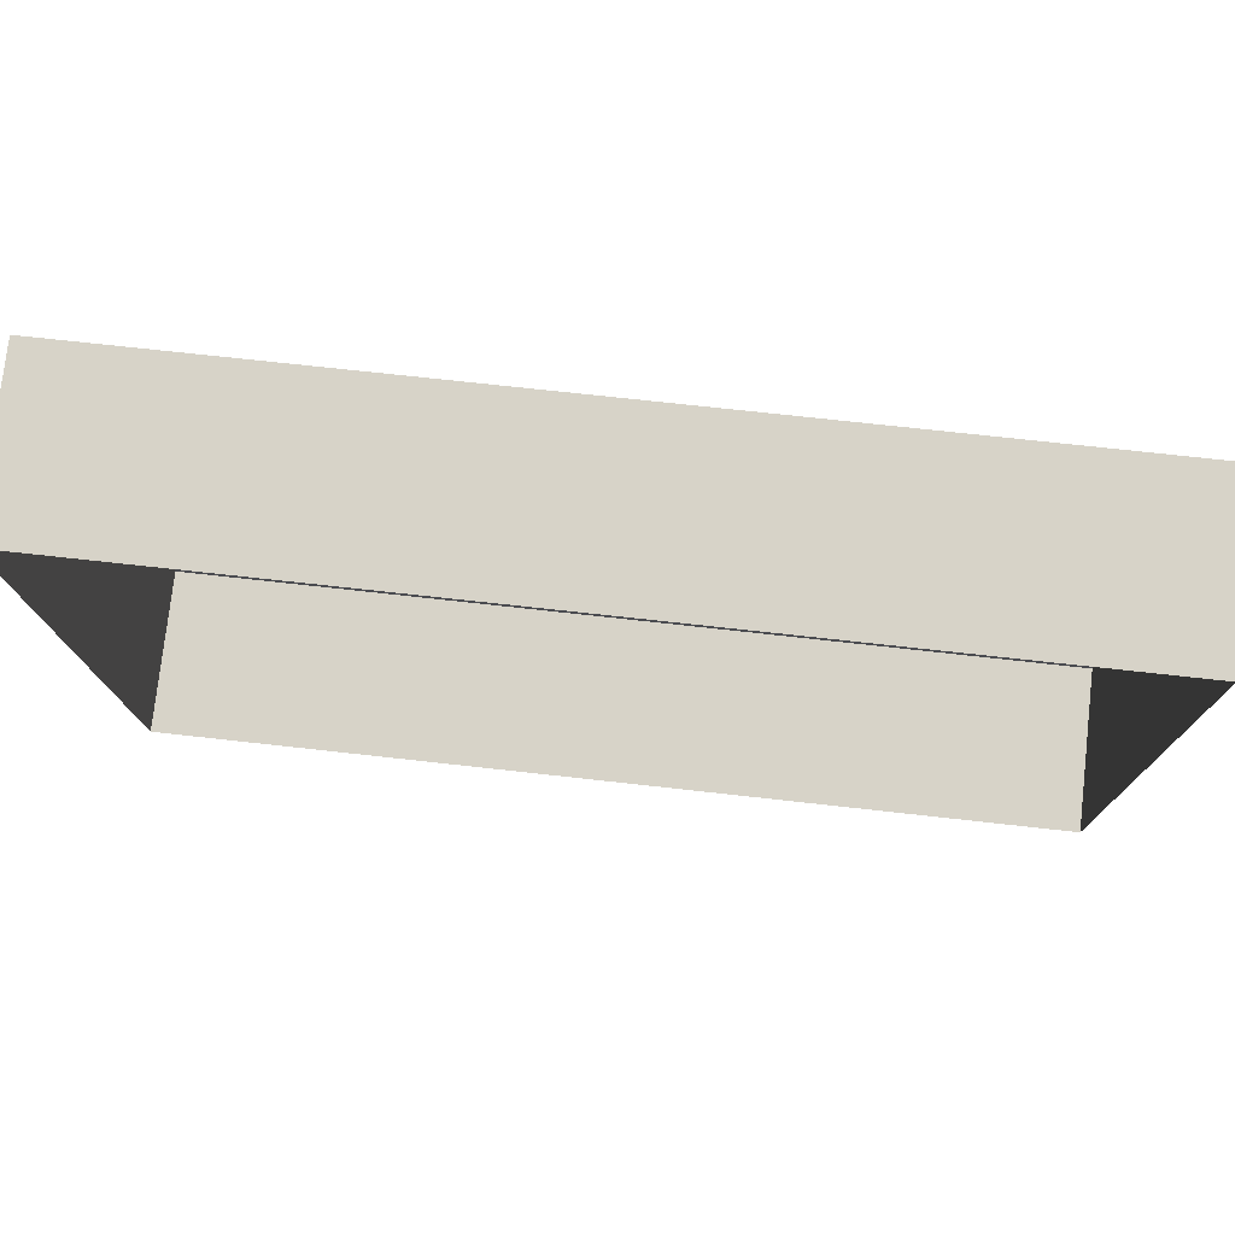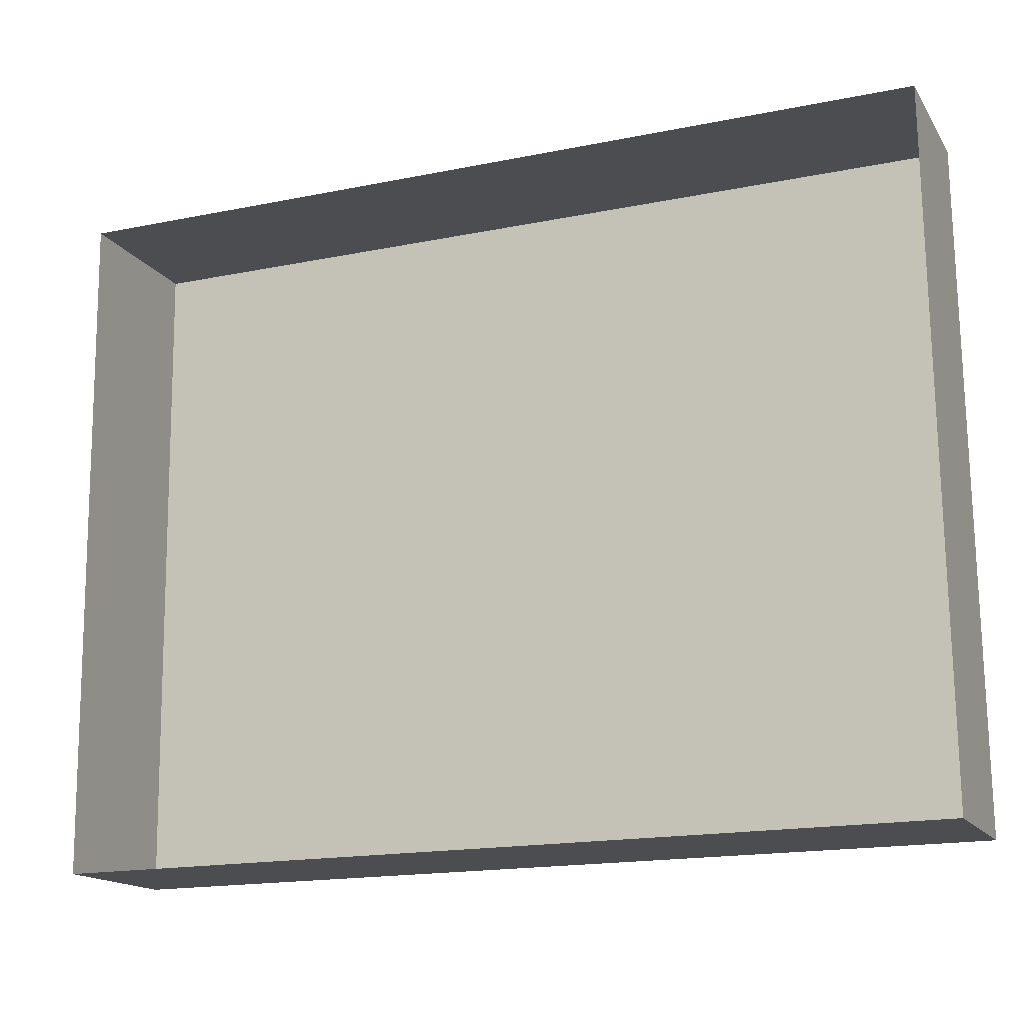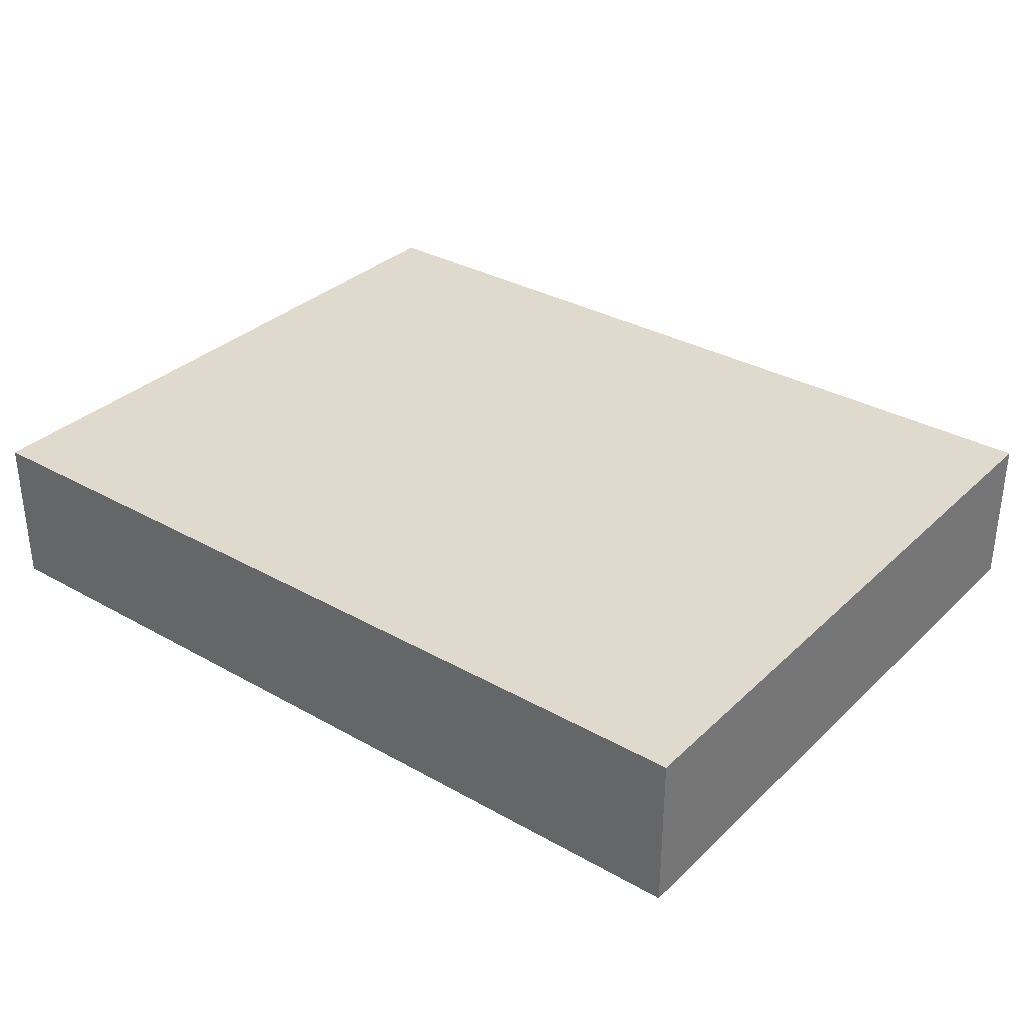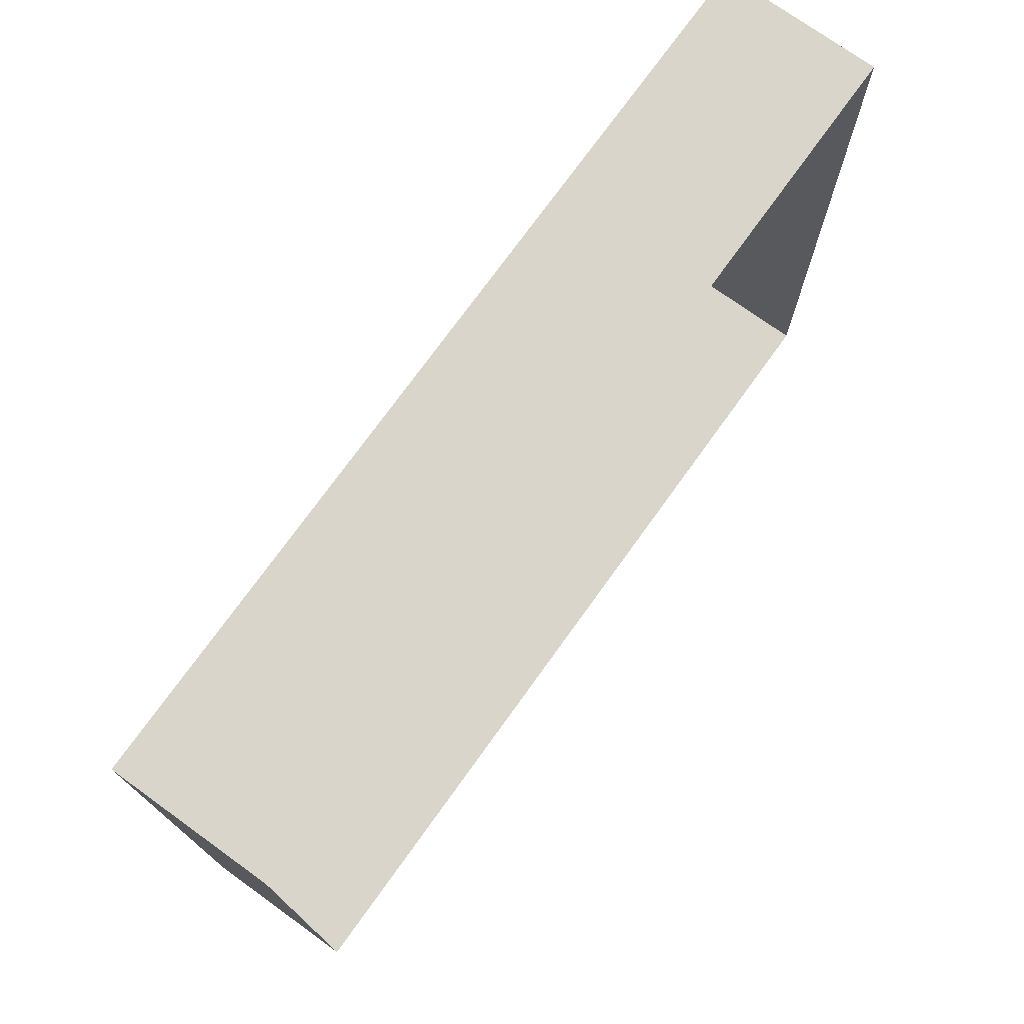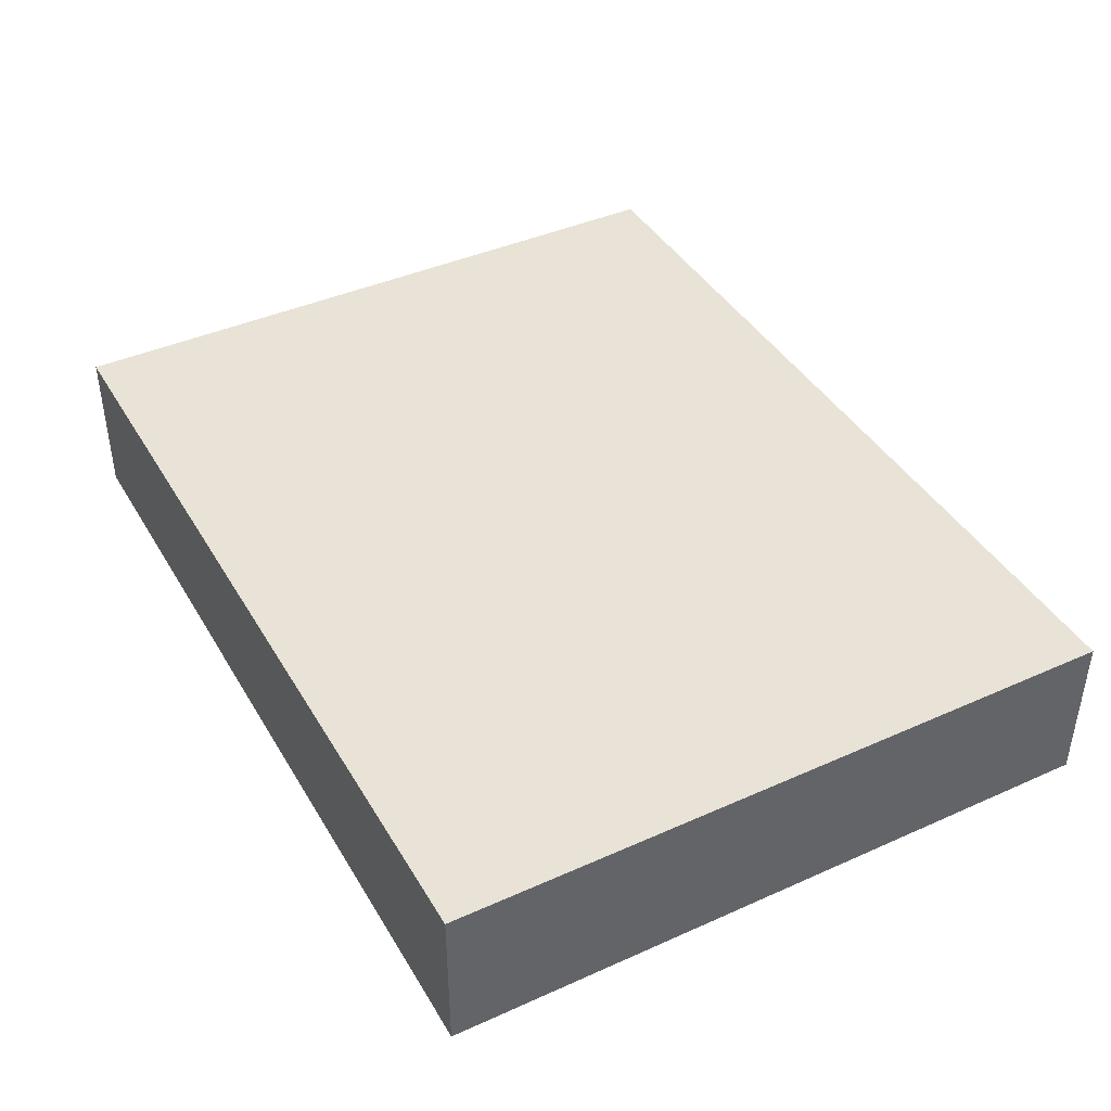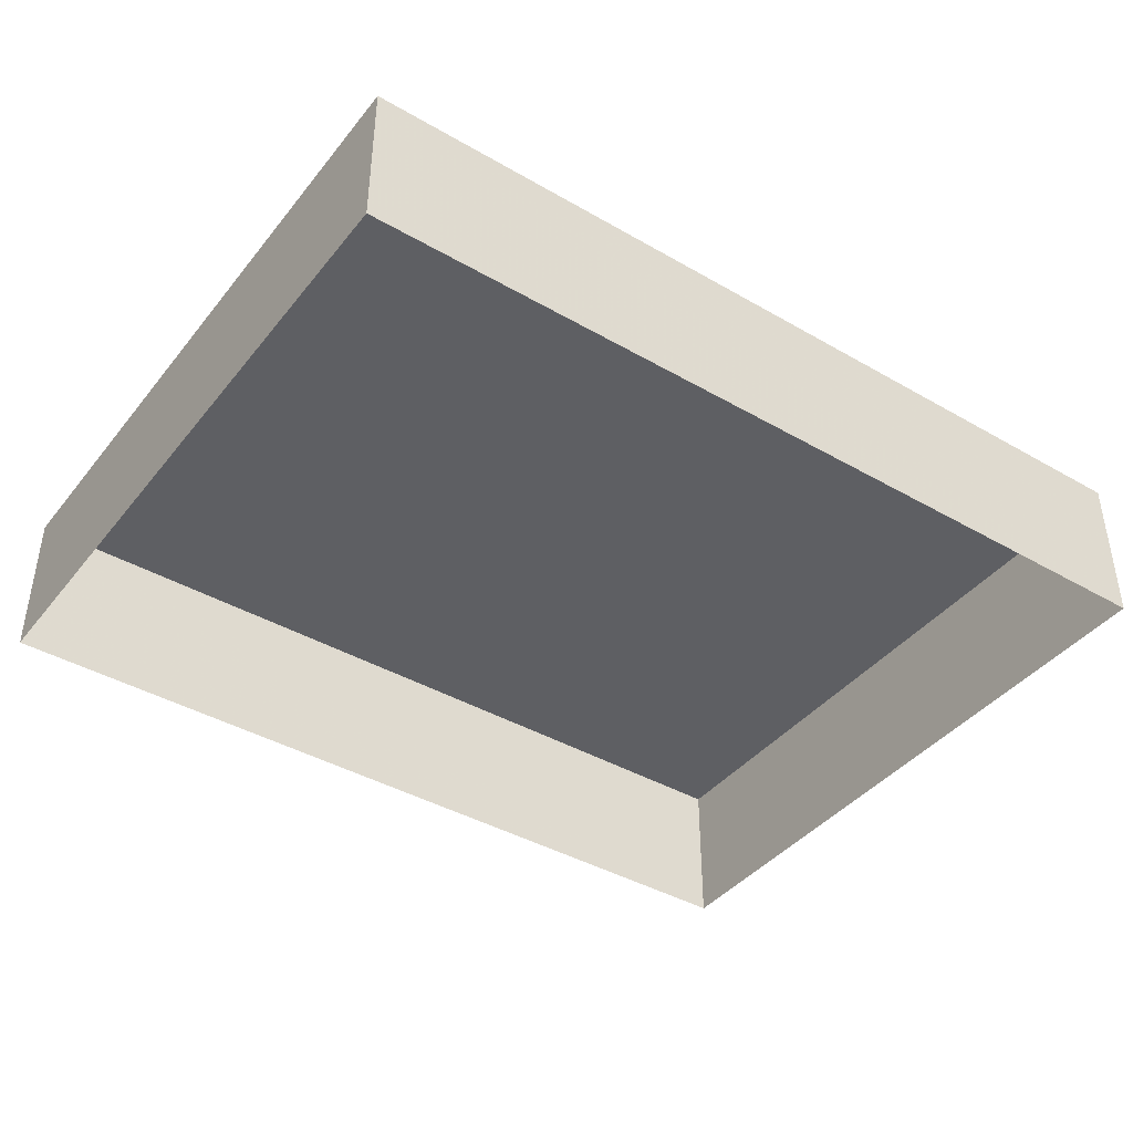
<metadata>
{"format":"obj","ext":"obj","renderer":"f3d","projection":"perspective","resolution":1024,"background":"white","views":[{"elev":76.8,"azim":-173.6,"up":"+Y"},{"elev":-15.7,"azim":-158.1,"up":"+Y"},{"elev":32.8,"azim":-142.7,"up":"+Z"},{"elev":73.8,"azim":125.8,"up":"+Y"},{"elev":41.7,"azim":61.0,"up":"+Z"},{"elev":-41.0,"azim":-35.7,"up":"+Z"}]}
</metadata>
<code>
v -2.257e+05 -1.269e+05 15.04
v -2.257e+05 -1.27e+05 15.05
v -2.257e+05 -1.27e+05 15.07
v -2.257e+05 -1.269e+05 15.06
v -2.257e+05 -1.269e+05 25.53
v -2.257e+05 -1.269e+05 25.54
v -2.257e+05 -1.27e+05 25.55
v -2.257e+05 -1.27e+05 25.53
f 1 2 3
f 4 1 3
f 5 6 7
f 8 5 7
f 6 1 4
f 6 5 1
f 7 3 2
f 8 7 2
f 7 4 3
f 7 6 4
f 8 2 1
f 5 8 1

</code>
